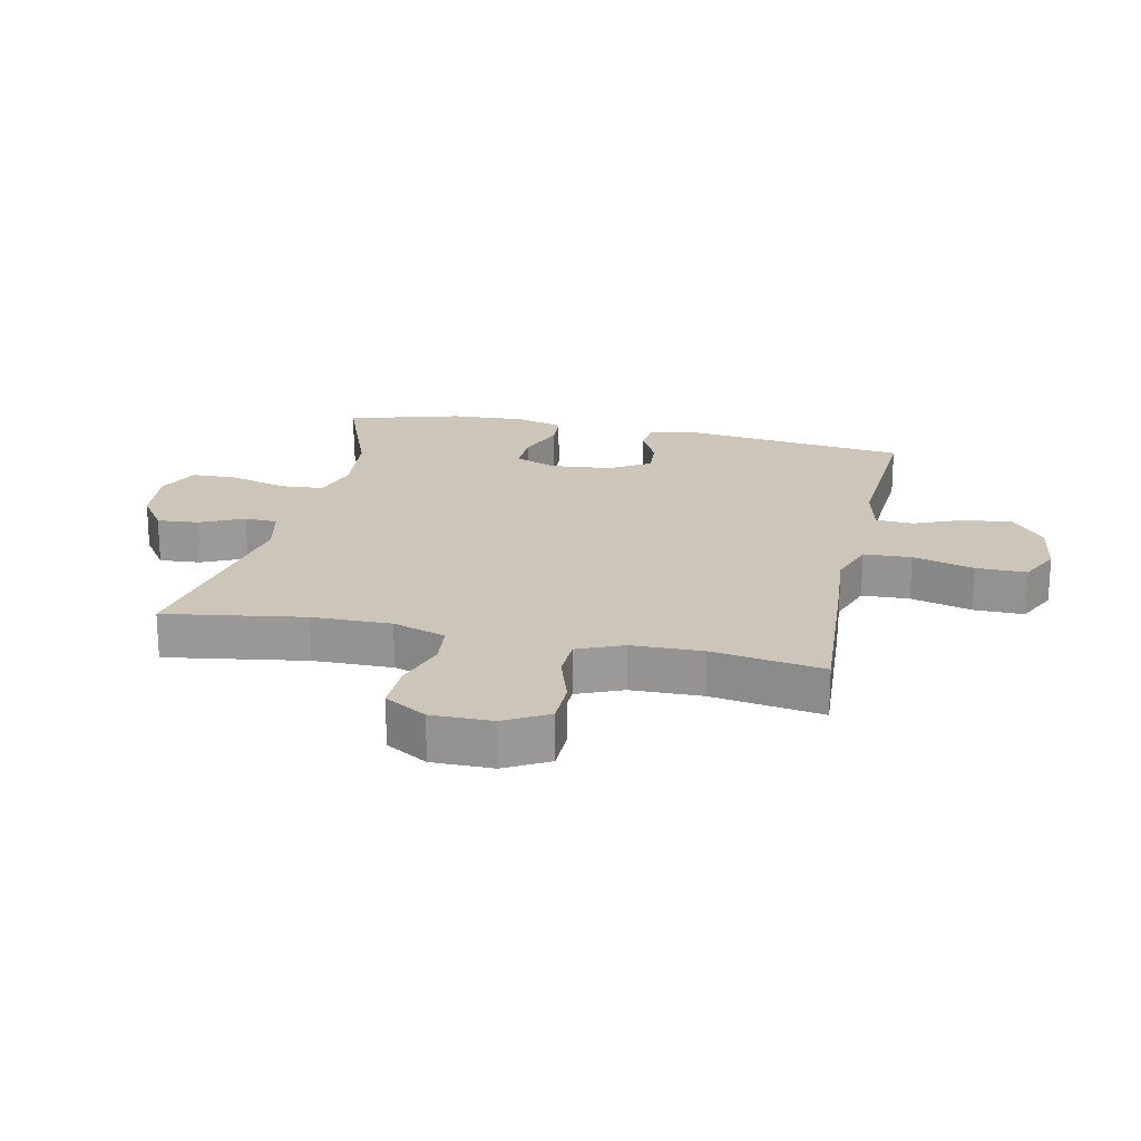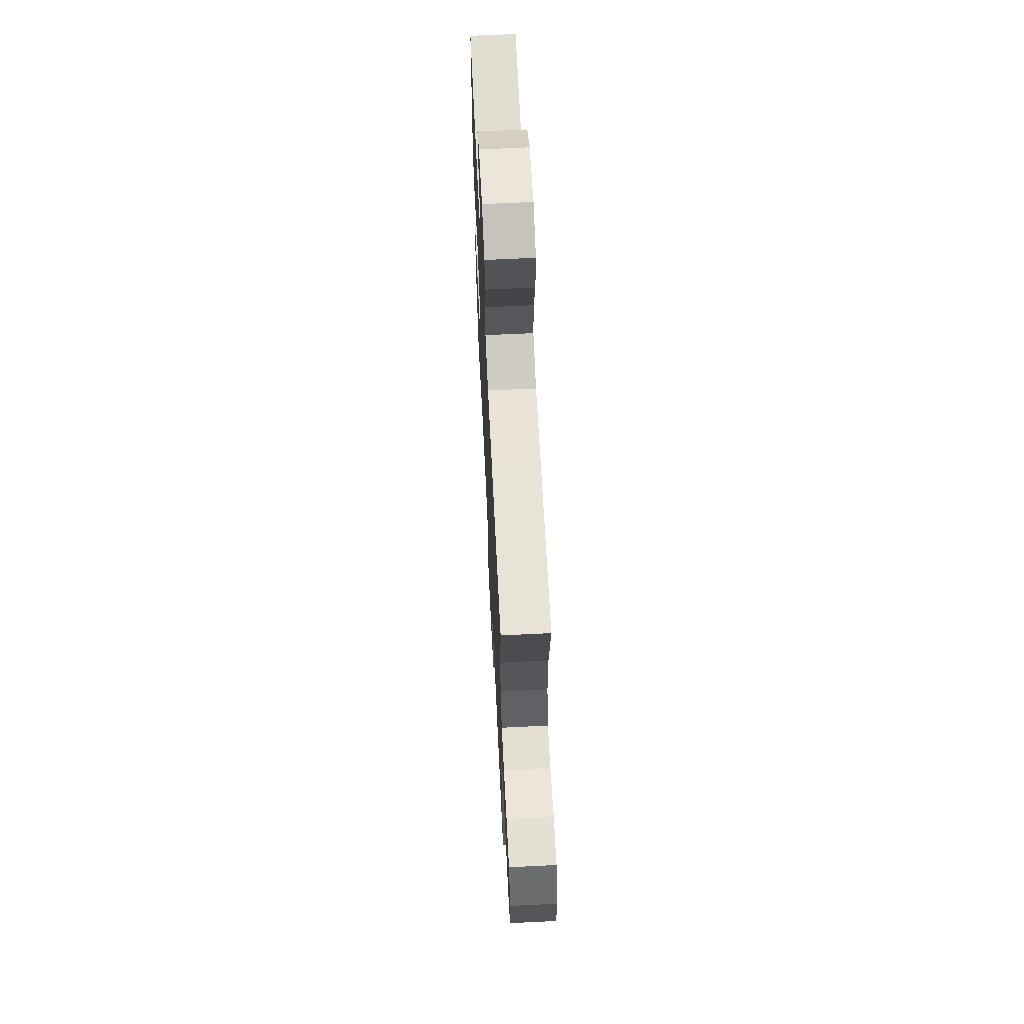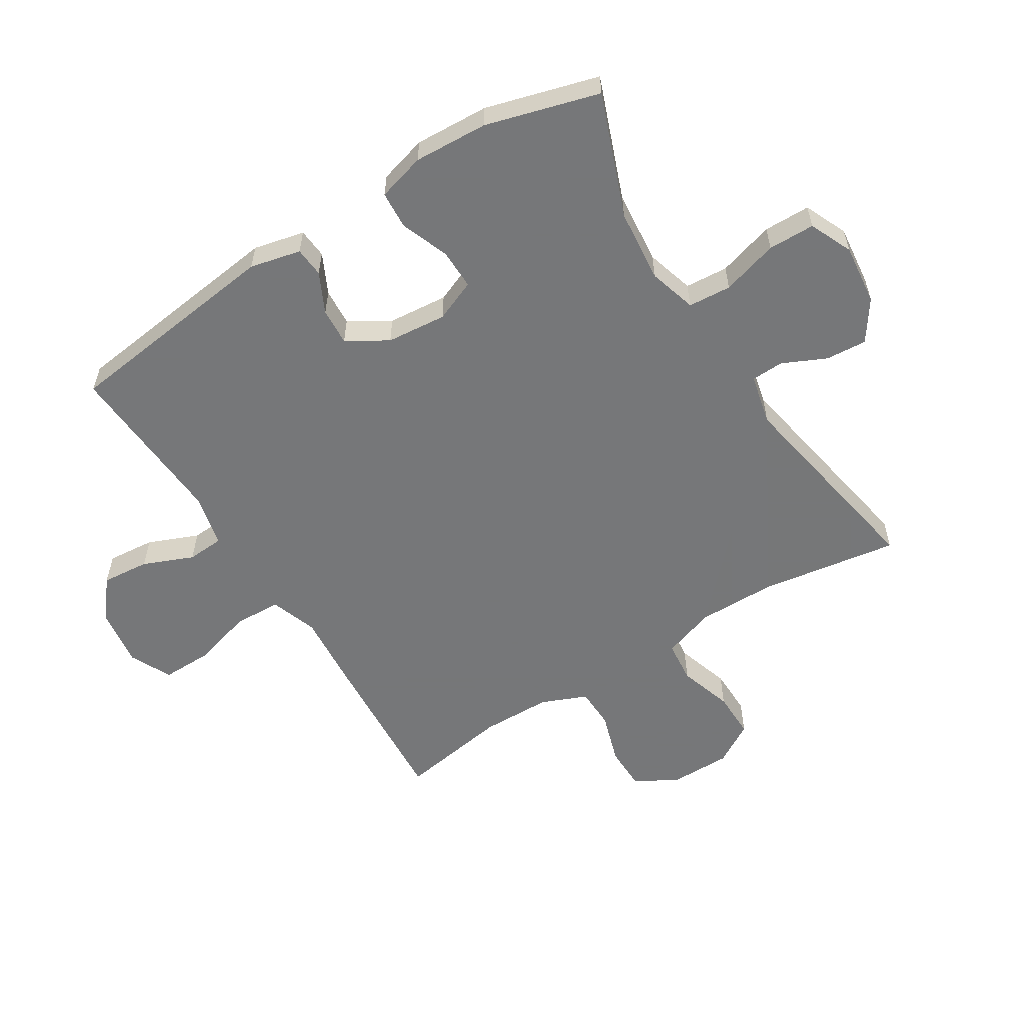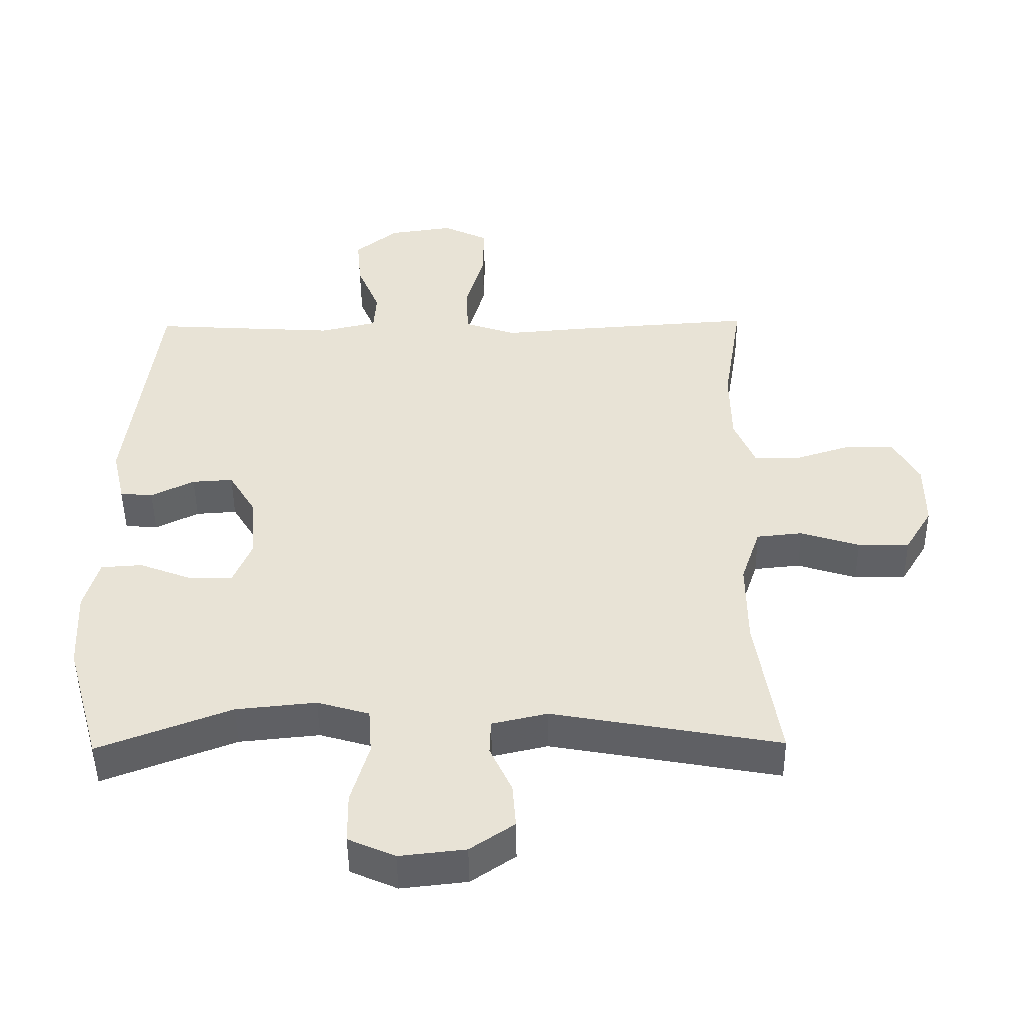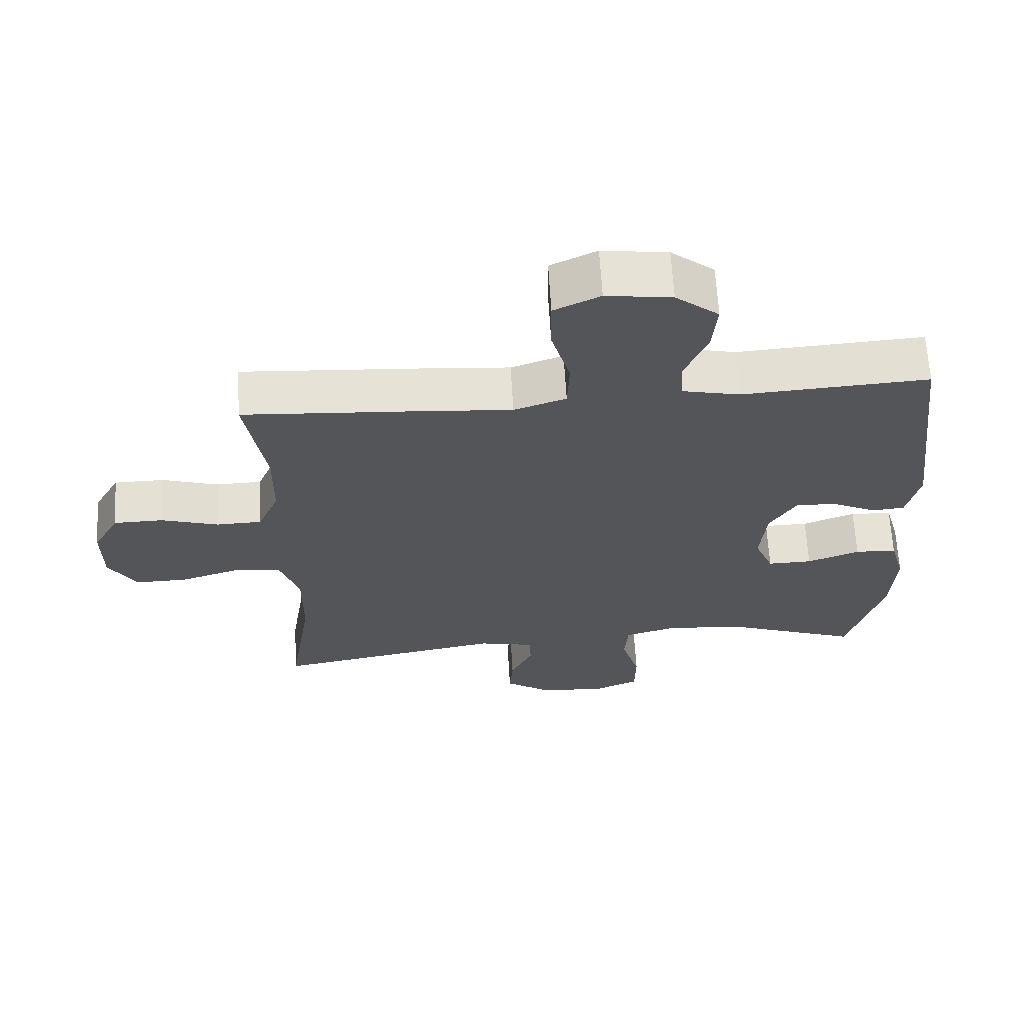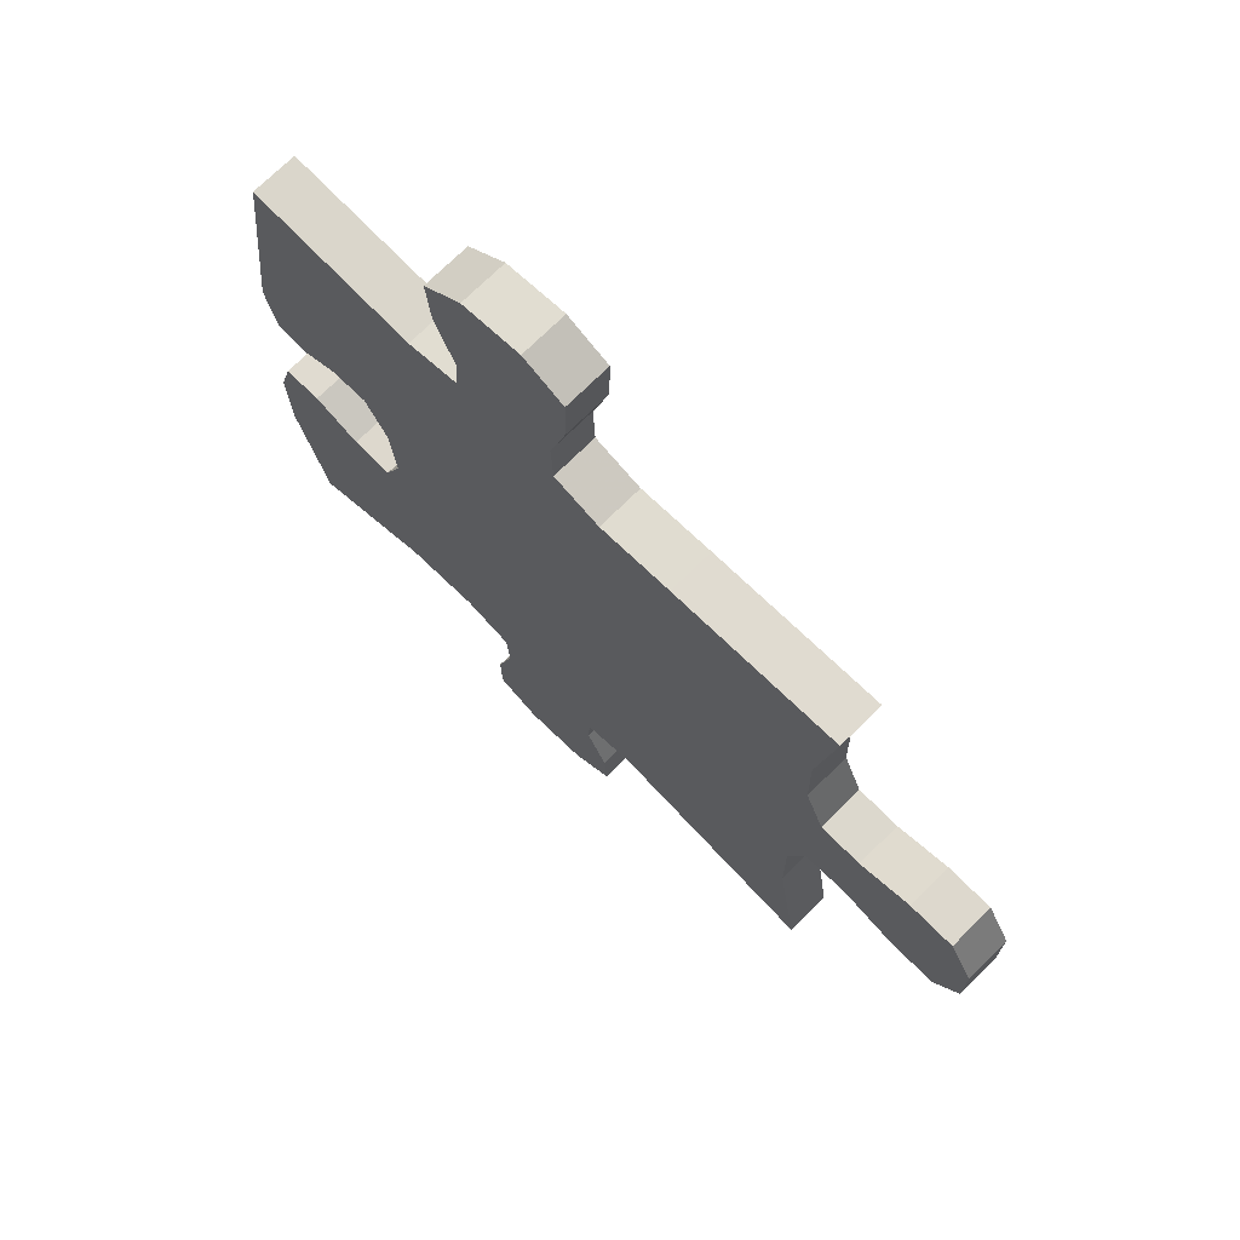
<metadata>
{"format":"obj","ext":"obj","renderer":"f3d","projection":"perspective","resolution":1024,"background":"white","views":[{"elev":20.8,"azim":-77.9,"up":"+Y"},{"elev":65.4,"azim":-92.8,"up":"+Z"},{"elev":-57.1,"azim":122.0,"up":"+Y"},{"elev":-48.1,"azim":-179.3,"up":"+Z"},{"elev":65.2,"azim":-3.3,"up":"+Z"},{"elev":71.7,"azim":-134.9,"up":"+Z"}]}
</metadata>
<code>
v 0.5 0.07 -0.5
v 0.301 0.07 -0.424
v 0.181 0.07 -0.412
v 0.103 0.07 -0.435
v 0.098 0.07 -0.505
v 0.125 0.07 -0.597
v 0.124 0.07 -0.673
v 0.054 0.07 -0.704
v -0.045 0.07 -0.693
v -0.111 0.07 -0.648
v -0.106 0.07 -0.581
v -0.073 0.07 -0.51
v -0.075 0.07 -0.457
v -0.158 0.07 -0.438
v -0.5 0.07 -0.5
v -0.465 0.07 -0.274
v -0.464 0.07 -0.146
v -0.493 0.07 -0.06
v -0.562 0.07 -0.053
v -0.65 0.07 -0.081
v -0.727 0.07 -0.082
v -0.768 0.07 -0.014
v -0.768 0.07 0.085
v -0.729 0.07 0.155
v -0.656 0.07 0.156
v -0.571 0.07 0.129
v -0.504 0.07 0.131
v -0.473 0.07 0.205
v -0.471 0.07 0.32
v -0.5 0.07 0.5
v -0.224 0.07 0.481
v -0.105 0.07 0.471
v -0.028 0.07 0.498
v -0.025 0.07 0.575
v -0.053 0.07 0.674
v -0.054 0.07 0.756
v 0.014 0.07 0.789
v 0.111 0.07 0.775
v 0.175 0.07 0.723
v 0.168 0.07 0.645
v 0.134 0.07 0.563
v 0.138 0.07 0.503
v 0.224 0.07 0.483
v 0.5 0.07 0.5
v 0.545 0.07 0.139
v 0.526 0.07 0.056
v 0.477 0.07 0.052
v 0.412 0.07 0.084
v 0.351 0.07 0.088
v 0.311 0.07 0.022
v 0.302 0.07 -0.076
v 0.33 0.07 -0.144
v 0.396 0.07 -0.143
v 0.474 0.07 -0.113
v 0.536 0.07 -0.117
v 0.558 0.07 -0.195
v 0.552 0.07 -0.316
v 0.5 0 -0.5
v 0.301 0 -0.424
v 0.181 0 -0.412
v 0.103 0 -0.435
v 0.098 0 -0.505
v 0.125 0 -0.597
v 0.124 0 -0.673
v 0.054 0 -0.704
v -0.045 0 -0.693
v -0.111 0 -0.648
v -0.106 0 -0.581
v -0.073 0 -0.51
v -0.075 0 -0.457
v -0.158 0 -0.438
v -0.5 0 -0.5
v -0.465 0 -0.274
v -0.464 0 -0.146
v -0.493 0 -0.06
v -0.562 0 -0.053
v -0.65 0 -0.081
v -0.727 0 -0.082
v -0.768 0 -0.014
v -0.768 0 0.085
v -0.729 0 0.155
v -0.656 0 0.156
v -0.571 0 0.129
v -0.504 0 0.131
v -0.473 0 0.205
v -0.471 0 0.32
v -0.5 0 0.5
v -0.224 0 0.481
v -0.105 0 0.471
v -0.028 0 0.498
v -0.025 0 0.575
v -0.053 0 0.674
v -0.054 0 0.756
v 0.014 0 0.789
v 0.111 0 0.775
v 0.175 0 0.723
v 0.168 0 0.645
v 0.134 0 0.563
v 0.138 0 0.503
v 0.224 0 0.483
v 0.5 0 0.5
v 0.545 0 0.139
v 0.526 0 0.056
v 0.477 0 0.052
v 0.412 0 0.084
v 0.351 0 0.088
v 0.311 0 0.022
v 0.302 0 -0.076
v 0.33 0 -0.144
v 0.396 0 -0.143
v 0.474 0 -0.113
v 0.536 0 -0.117
v 0.558 0 -0.195
v 0.552 0 -0.316
f 56 57 1 2
f 53 54 55 56
f 52 53 56 2
f 51 52 2 3
f 50 51 3 4
f 45 46 47 48
f 43 44 45 48
f 42 43 48 49
f 38 39 40 41
f 38 41 42
f 37 38 42
f 34 35 36 37
f 33 34 37 42
f 32 33 42 49
f 29 30 31 32
f 28 29 32 49
f 23 24 25 26
f 23 26 27
f 22 23 27
f 19 20 21 22
f 18 19 22 27
f 17 18 27 28
f 14 15 16
f 13 14 16 17
f 9 10 11 12
f 9 12 13
f 8 9 13
f 5 6 7 8
f 4 5 8 13
f 50 4 13 17
f 17 28 49 50
f 59 58 114 113
f 113 112 111 110
f 59 113 110 109
f 60 59 109 108
f 61 60 108 107
f 105 104 103 102
f 105 102 101 100
f 106 105 100 99
f 98 97 96 95
f 99 98 95
f 99 95 94
f 94 93 92 91
f 99 94 91 90
f 106 99 90 89
f 89 88 87 86
f 106 89 86 85
f 83 82 81 80
f 84 83 80
f 84 80 79
f 79 78 77 76
f 84 79 76 75
f 85 84 75 74
f 73 72 71
f 74 73 71 70
f 69 68 67 66
f 70 69 66
f 70 66 65
f 65 64 63 62
f 70 65 62 61
f 74 70 61 107
f 107 106 85 74
f 1 58 59 2
f 2 59 60 3
f 3 60 61 4
f 4 61 62 5
f 5 62 63 6
f 6 63 64 7
f 7 64 65 8
f 8 65 66 9
f 9 66 67 10
f 10 67 68 11
f 11 68 69 12
f 12 69 70 13
f 13 70 71 14
f 14 71 72 15
f 15 72 73 16
f 16 73 74 17
f 17 74 75 18
f 18 75 76 19
f 19 76 77 20
f 20 77 78 21
f 21 78 79 22
f 22 79 80 23
f 23 80 81 24
f 24 81 82 25
f 25 82 83 26
f 26 83 84 27
f 27 84 85 28
f 28 85 86 29
f 29 86 87 30
f 30 87 88 31
f 31 88 89 32
f 32 89 90 33
f 33 90 91 34
f 34 91 92 35
f 35 92 93 36
f 36 93 94 37
f 37 94 95 38
f 38 95 96 39
f 39 96 97 40
f 40 97 98 41
f 41 98 99 42
f 42 99 100 43
f 43 100 101 44
f 44 101 102 45
f 45 102 103 46
f 46 103 104 47
f 47 104 105 48
f 48 105 106 49
f 49 106 107 50
f 50 107 108 51
f 51 108 109 52
f 52 109 110 53
f 53 110 111 54
f 54 111 112 55
f 55 112 113 56
f 56 113 114 57
f 57 114 58 1

</code>
